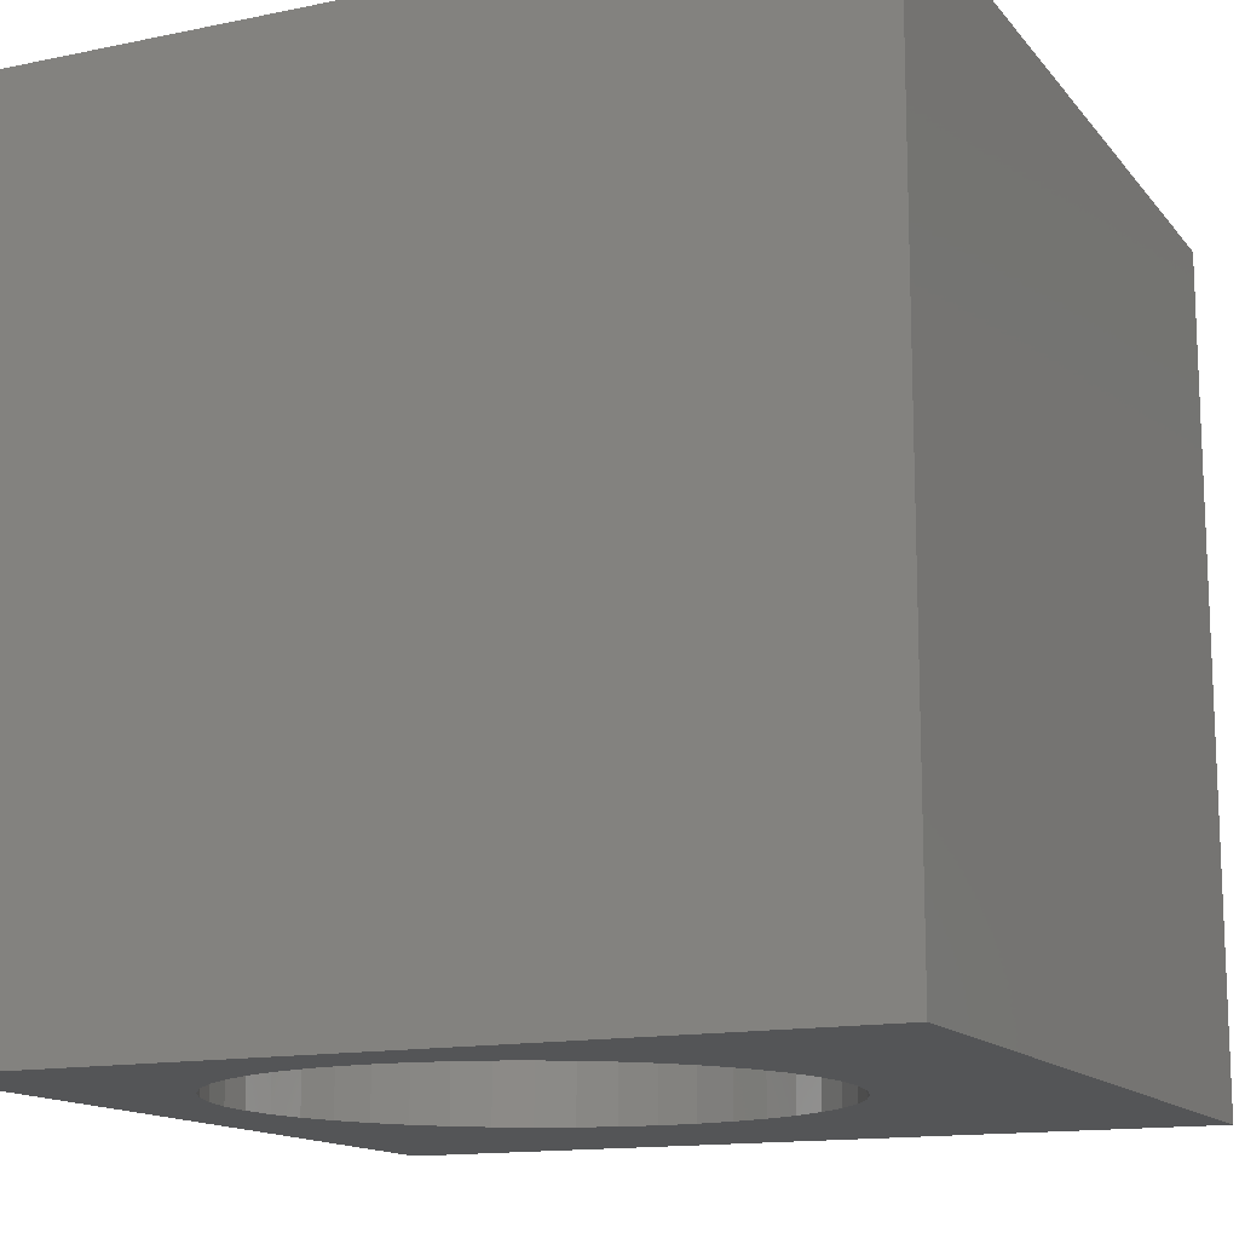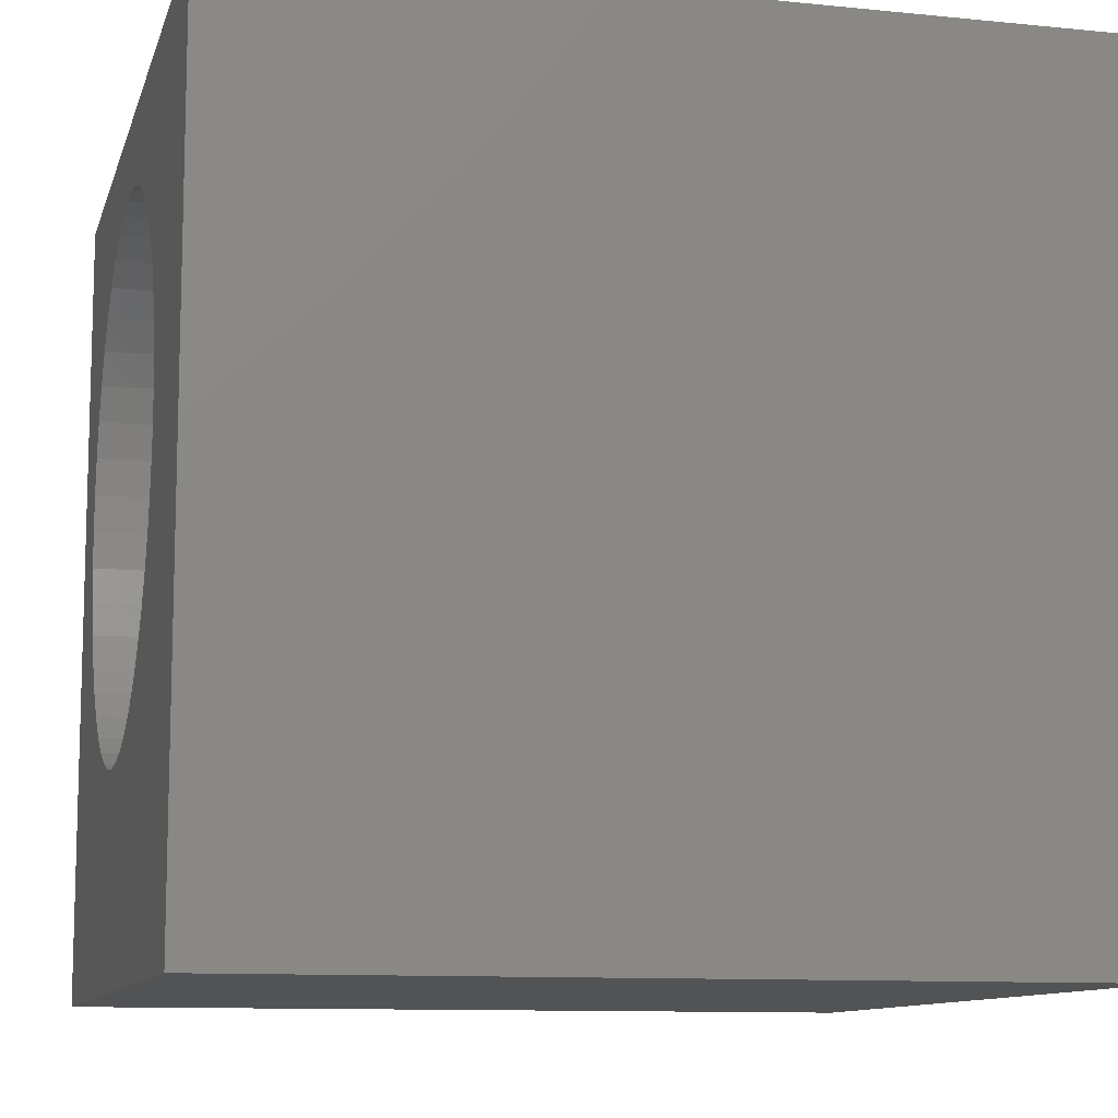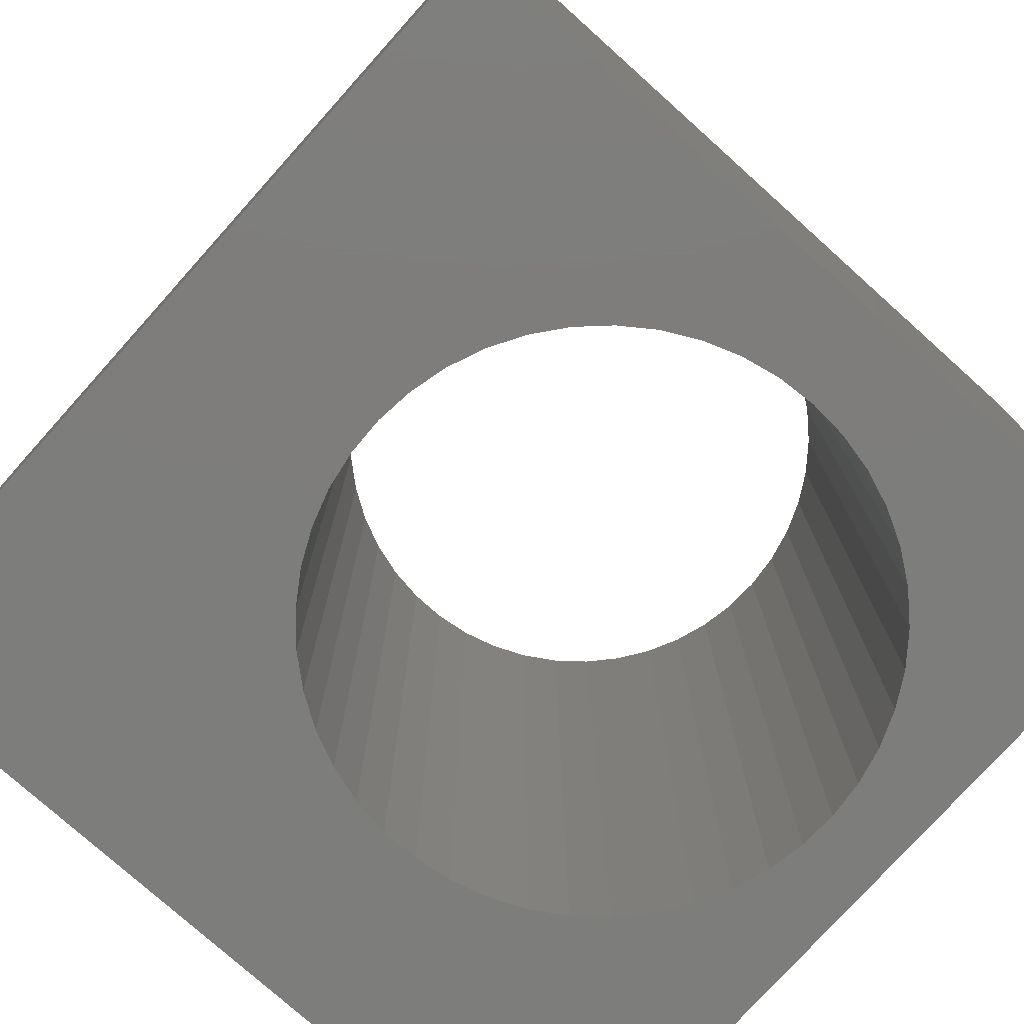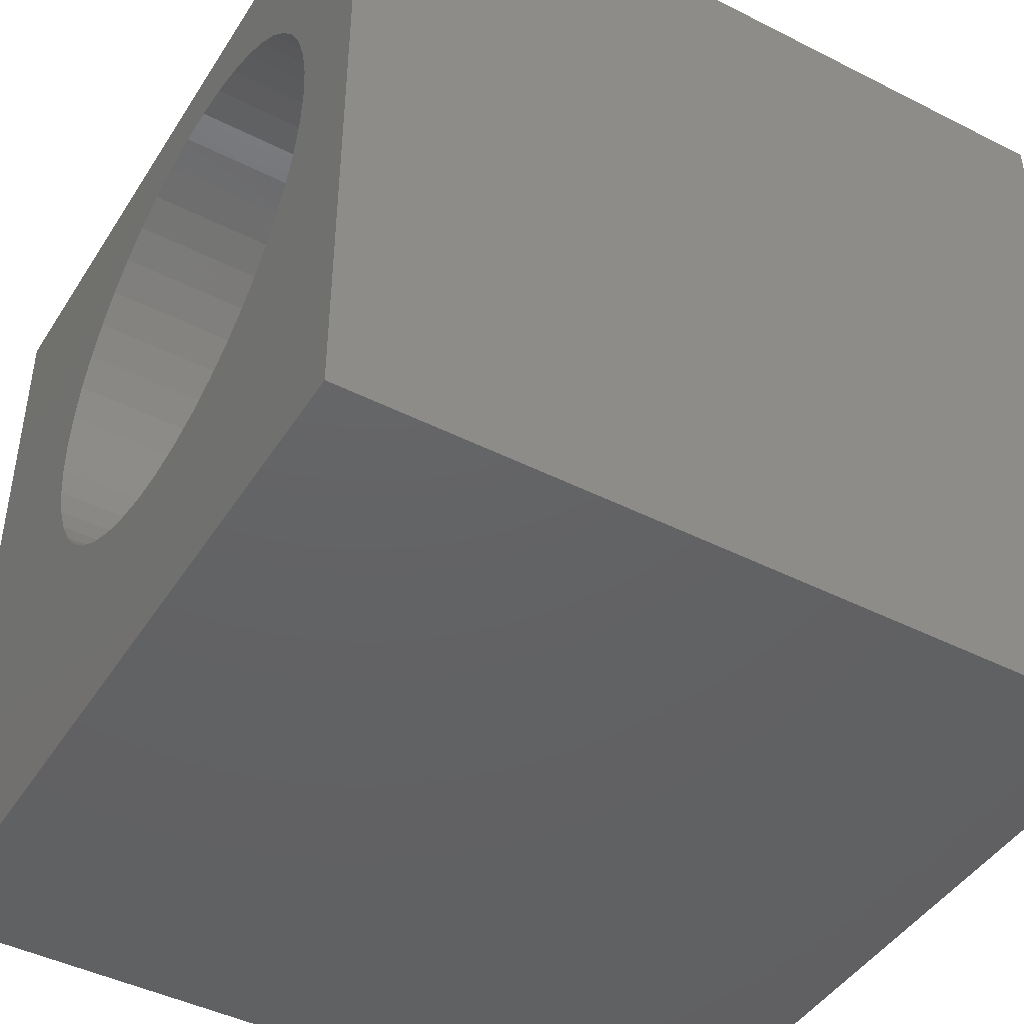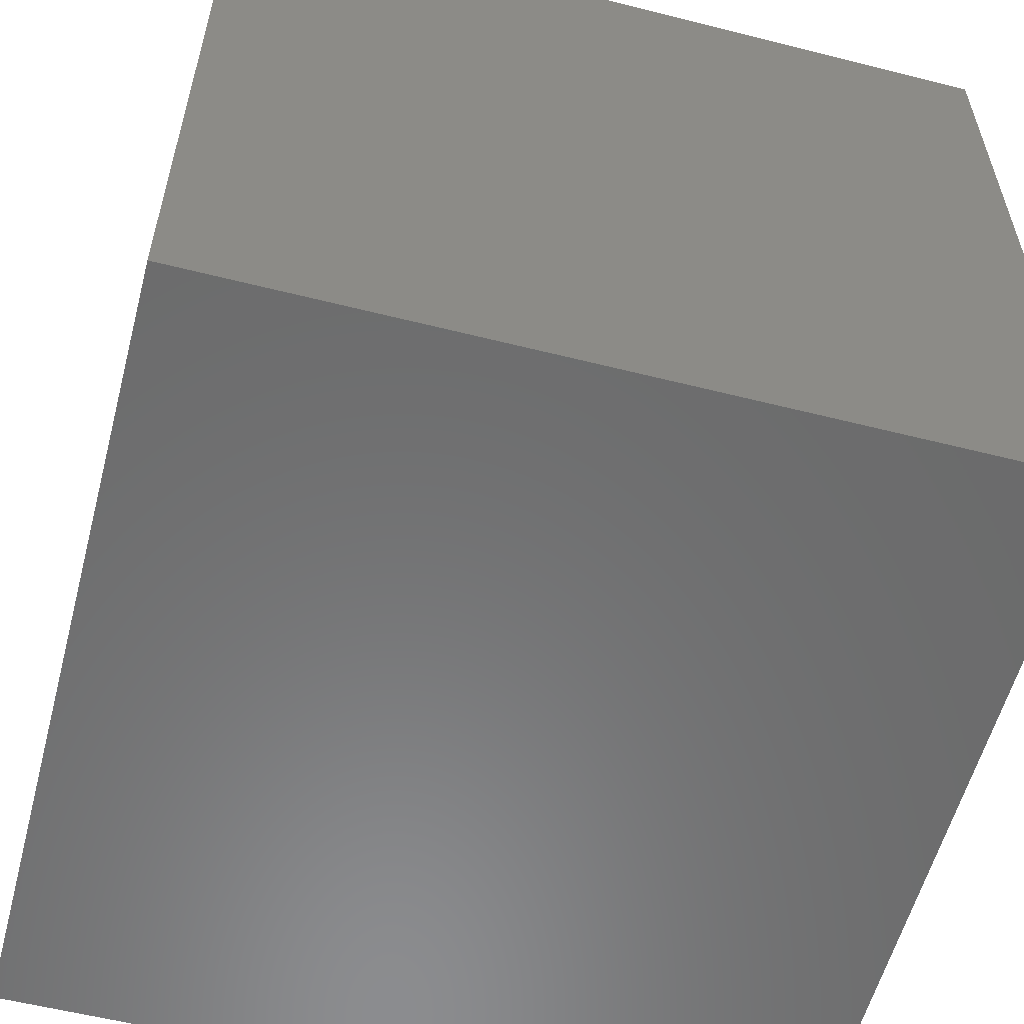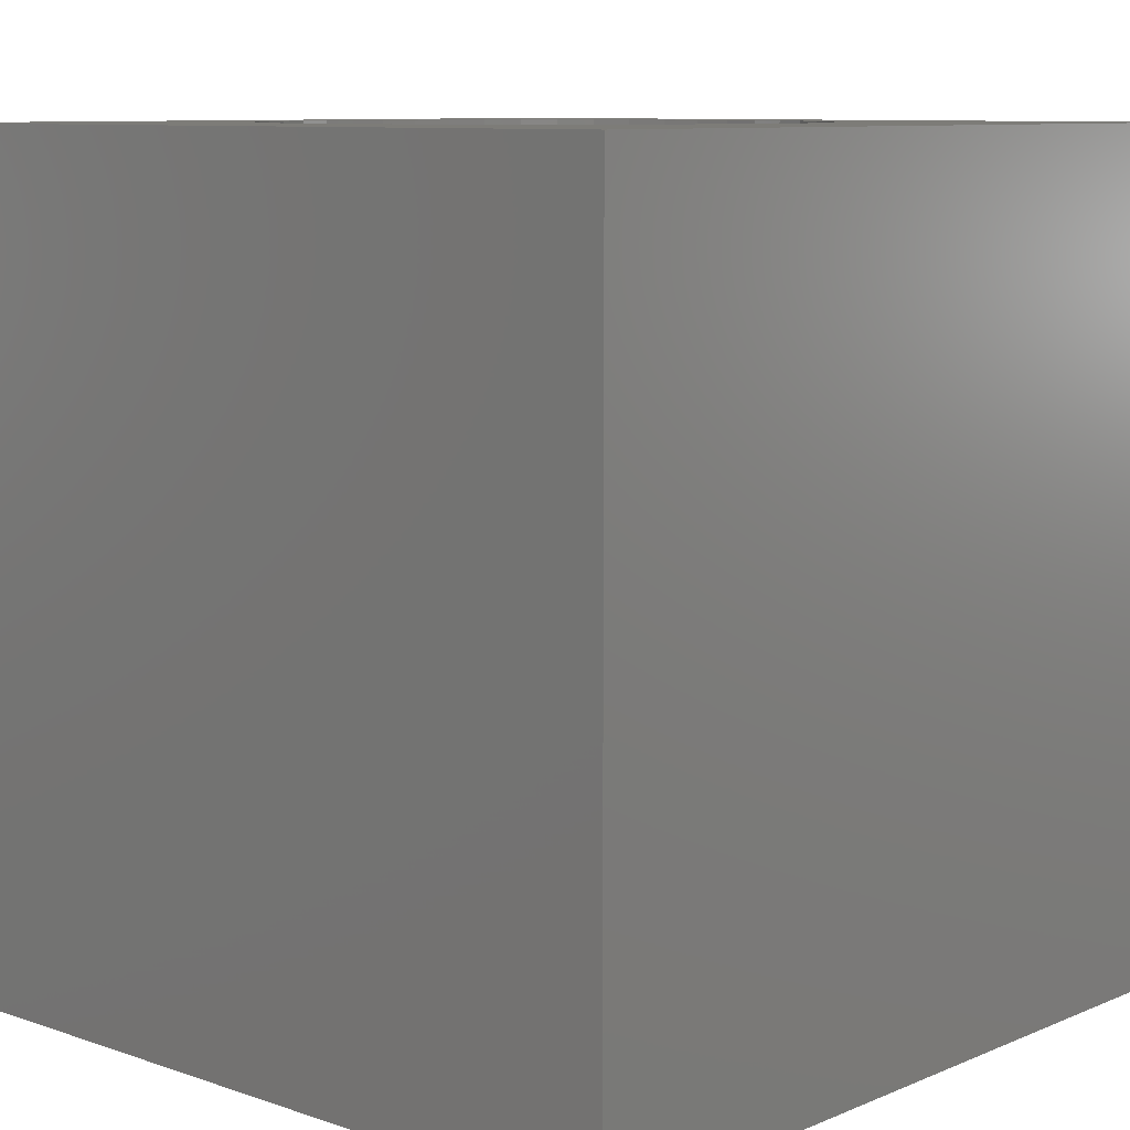
<metadata>
{"format":"stl","ext":"stl","renderer":"f3d","projection":"perspective","resolution":1024,"background":"white","views":[{"elev":-14.1,"azim":-155.5,"up":"+Z"},{"elev":-10.6,"azim":-104.2,"up":"+Y"},{"elev":-76.8,"azim":48.1,"up":"+Z"},{"elev":-44.6,"azim":59.5,"up":"+Y"},{"elev":-57.5,"azim":-104.7,"up":"+Y"},{"elev":9.1,"azim":-47.8,"up":"+Z"}]}
</metadata>
<code>
# stl→obj: 98 verts, 196 faces
v 0 10 10
v 0 10 0
v 0 0 10
v 0 0 0
v 10 0 10
v 10 10 10
v 8.871 5.81 10
v 8.839 5.349 10
v 8.743 4.897 10
v 8.585 4.463 10
v 8.368 4.054 10
v 8.096 3.68 10
v 7.775 3.348 10
v 3.518 8.421 10
v 3.174 8.112 10
v 2.877 7.758 10
v 3.901 8.68 10
v 4.317 8.882 10
v 4.756 9.025 10
v 7.411 3.063 10
v 7.01 2.832 10
v 6.582 2.659 10
v 5.212 9.106 10
v 5.674 9.122 10
v 6.133 9.073 10
v 6.582 8.962 10
v 7.01 8.788 10
v 7.411 8.557 10
v 8.368 7.566 10
v 8.585 7.158 10
v 8.743 6.724 10
v 8.839 6.271 10
v 2.317 5.121 10
v 2.253 5.579 10
v 2.317 6.499 10
v 2.444 6.944 10
v 2.632 7.366 10
v 7.775 8.273 10
v 8.096 7.94 10
v 5.212 2.515 10
v 5.674 2.499 10
v 6.133 2.547 10
v 4.756 2.595 10
v 4.317 2.738 10
v 3.901 2.941 10
v 2.253 6.041 10
v 3.518 3.199 10
v 3.174 3.509 10
v 2.877 3.863 10
v 2.632 4.255 10
v 2.444 4.677 10
v 10 10 0
v 10 0 0
v 4.756 9.025 0
v 4.317 8.882 0
v 8.096 3.68 0
v 7.775 3.348 0
v 7.411 3.063 0
v 2.317 5.121 0
v 2.444 4.677 0
v 6.133 2.547 0
v 6.582 2.659 0
v 7.01 2.832 0
v 3.901 8.68 0
v 3.518 8.421 0
v 3.174 8.112 0
v 8.368 4.054 0
v 8.585 4.463 0
v 8.743 4.897 0
v 7.01 8.788 0
v 6.582 8.962 0
v 2.632 4.255 0
v 2.877 3.863 0
v 3.174 3.509 0
v 4.317 2.738 0
v 4.756 2.595 0
v 5.212 2.515 0
v 5.674 2.499 0
v 8.839 5.349 0
v 8.871 5.81 0
v 8.839 6.271 0
v 8.743 6.724 0
v 6.133 9.073 0
v 5.674 9.122 0
v 5.212 9.106 0
v 2.877 7.758 0
v 2.632 7.366 0
v 2.444 6.944 0
v 3.518 3.199 0
v 3.901 2.941 0
v 2.317 6.499 0
v 2.253 6.041 0
v 2.253 5.579 0
v 8.585 7.158 0
v 8.368 7.566 0
v 8.096 7.94 0
v 7.775 8.273 0
v 7.411 8.557 0
f 1 2 3
f 3 2 4
f 5 6 7
f 7 8 5
f 5 8 9
f 5 9 10
f 10 11 5
f 5 11 12
f 5 12 13
f 14 1 15
f 15 1 16
f 14 17 1
f 1 17 18
f 1 18 19
f 13 20 5
f 5 20 21
f 5 21 22
f 19 23 1
f 1 23 24
f 1 24 6
f 6 24 25
f 25 26 6
f 6 26 27
f 6 27 28
f 6 29 30
f 30 31 6
f 6 31 32
f 6 32 7
f 3 33 34
f 35 36 1
f 1 36 37
f 1 37 16
f 28 38 6
f 6 38 39
f 6 39 29
f 40 3 41
f 41 3 5
f 41 5 42
f 42 5 22
f 40 43 3
f 3 43 44
f 3 44 45
f 3 34 1
f 1 34 46
f 1 46 35
f 45 47 3
f 3 47 48
f 3 48 49
f 49 50 3
f 3 50 51
f 3 51 33
f 52 6 53
f 53 6 5
f 54 55 2
f 56 53 57
f 57 53 58
f 4 59 60
f 61 62 53
f 53 62 63
f 53 63 58
f 55 64 2
f 2 64 65
f 2 65 66
f 56 67 53
f 53 67 68
f 53 68 69
f 52 70 71
f 60 72 4
f 4 72 73
f 4 73 74
f 75 76 4
f 4 76 77
f 4 77 53
f 53 77 78
f 53 78 61
f 69 79 53
f 53 79 80
f 53 80 52
f 52 80 81
f 52 81 82
f 71 83 52
f 52 83 84
f 52 84 2
f 2 84 85
f 2 85 54
f 66 86 2
f 2 86 87
f 2 87 88
f 74 89 4
f 4 89 90
f 4 90 75
f 88 91 2
f 2 91 92
f 2 92 4
f 4 92 93
f 4 93 59
f 82 94 52
f 52 94 95
f 52 95 96
f 96 97 52
f 52 97 98
f 52 98 70
f 6 52 1
f 1 52 2
f 53 5 4
f 4 5 3
f 79 7 80
f 80 7 32
f 80 32 81
f 81 32 31
f 81 31 82
f 82 31 30
f 82 30 94
f 94 30 29
f 94 29 95
f 95 29 39
f 95 39 96
f 96 39 38
f 96 38 97
f 97 38 28
f 97 28 98
f 98 28 27
f 98 27 70
f 70 27 26
f 70 26 71
f 71 26 25
f 71 25 83
f 83 25 24
f 83 24 84
f 84 24 23
f 84 23 85
f 85 23 19
f 85 19 54
f 54 19 18
f 54 18 55
f 55 18 17
f 55 17 64
f 64 17 14
f 64 14 65
f 65 14 15
f 65 15 66
f 66 15 16
f 66 16 86
f 86 16 37
f 86 37 87
f 87 37 36
f 87 36 88
f 88 36 35
f 88 35 91
f 91 35 46
f 91 46 92
f 92 46 34
f 92 34 93
f 93 34 33
f 93 33 59
f 59 33 51
f 59 51 60
f 60 51 50
f 60 50 72
f 72 50 49
f 72 49 73
f 73 49 48
f 73 48 74
f 74 48 47
f 74 47 89
f 89 47 45
f 89 45 90
f 90 45 44
f 90 44 75
f 75 44 43
f 75 43 76
f 76 43 40
f 76 40 77
f 77 40 41
f 77 41 78
f 78 41 42
f 78 42 61
f 61 42 22
f 61 22 62
f 62 22 21
f 62 21 63
f 63 21 20
f 63 20 58
f 58 20 13
f 58 13 57
f 57 13 12
f 57 12 56
f 56 12 11
f 56 11 67
f 67 11 10
f 67 10 68
f 68 10 9
f 68 9 69
f 69 9 8
f 69 8 79
f 79 8 7

</code>
